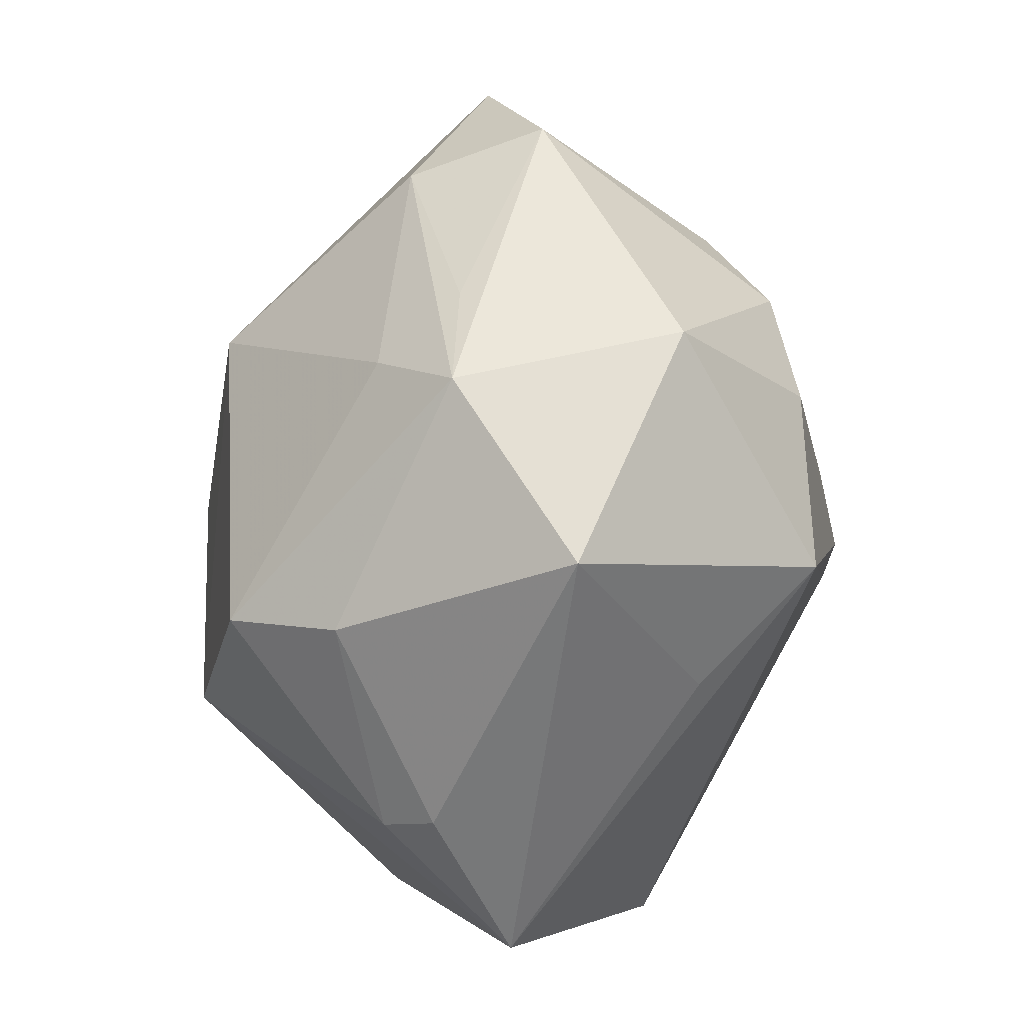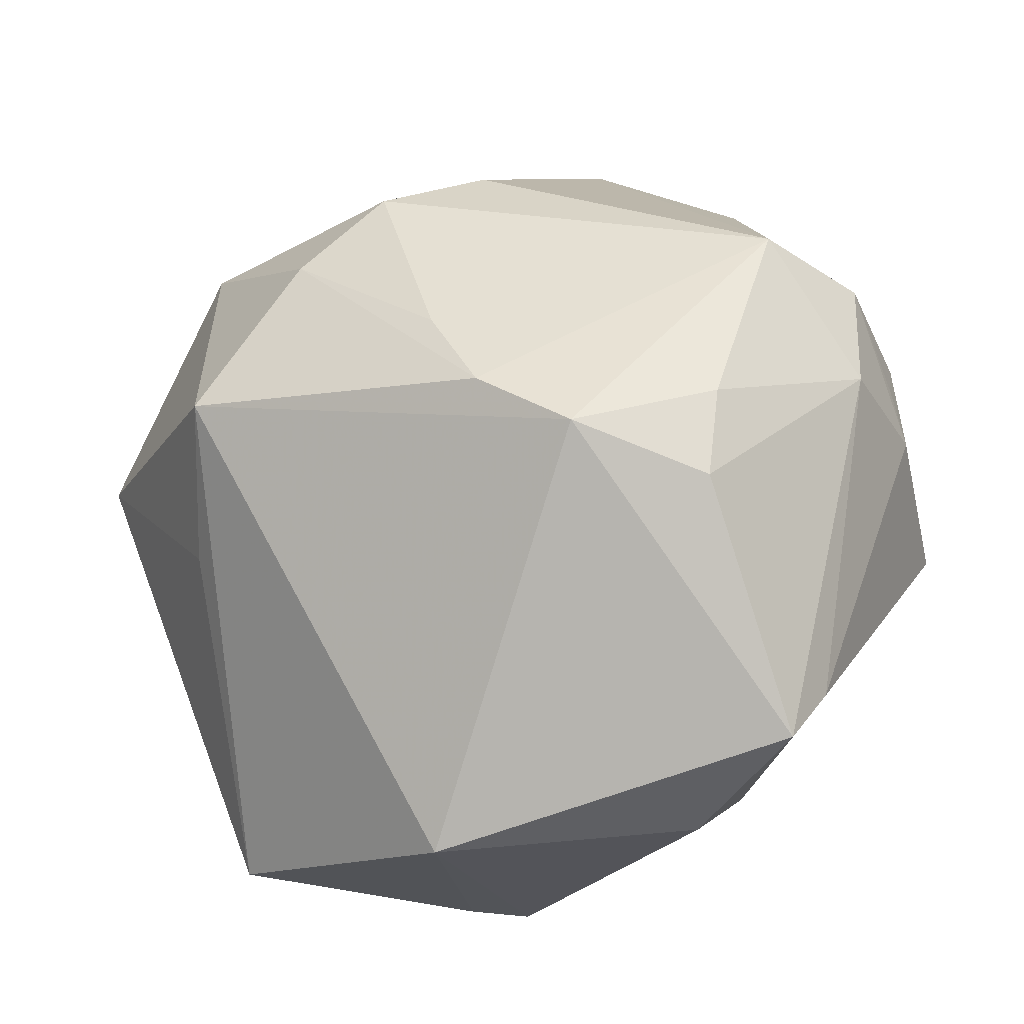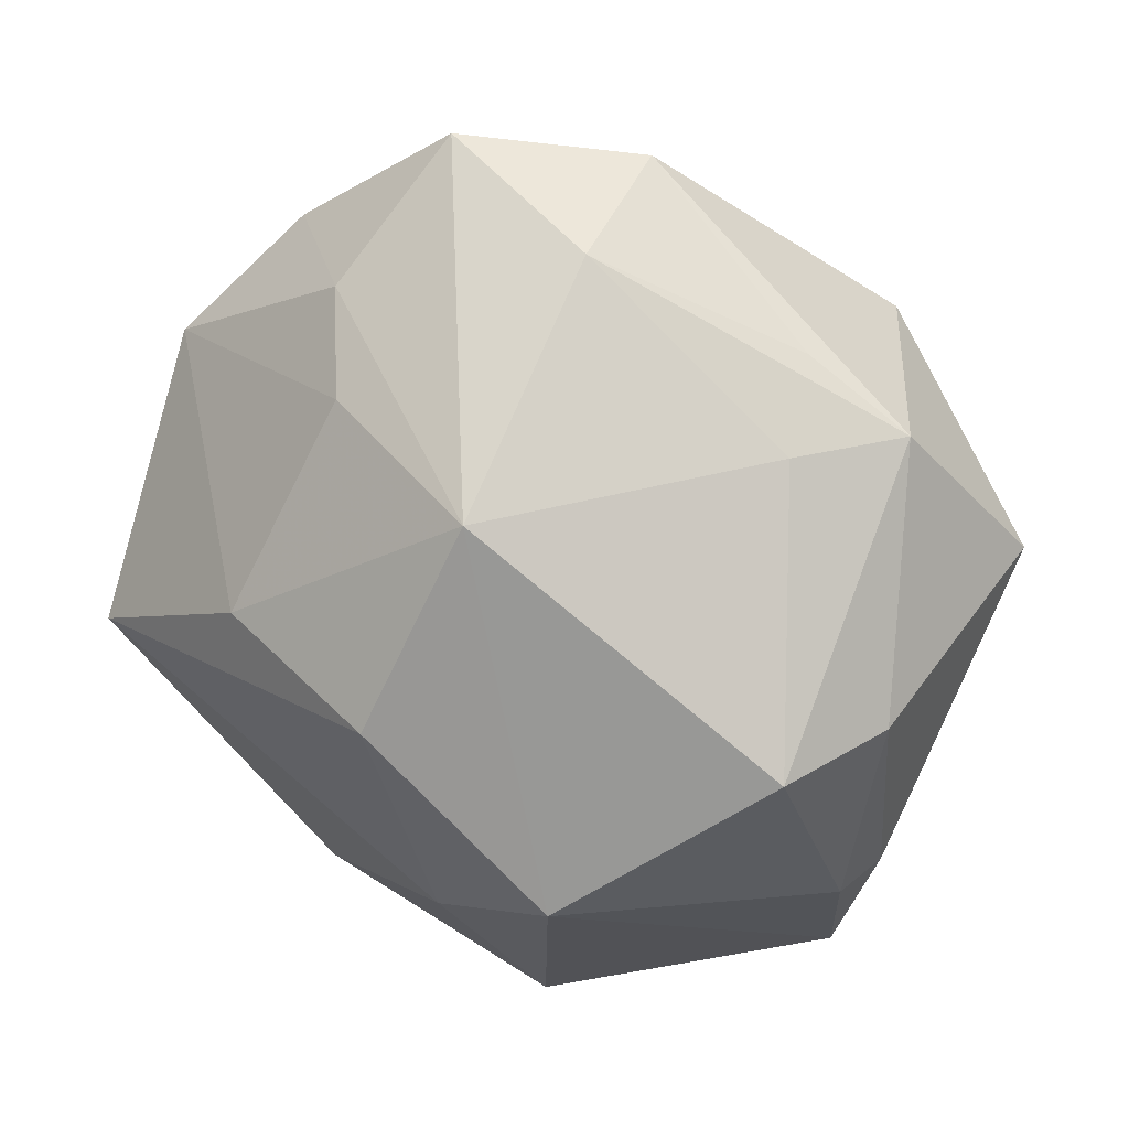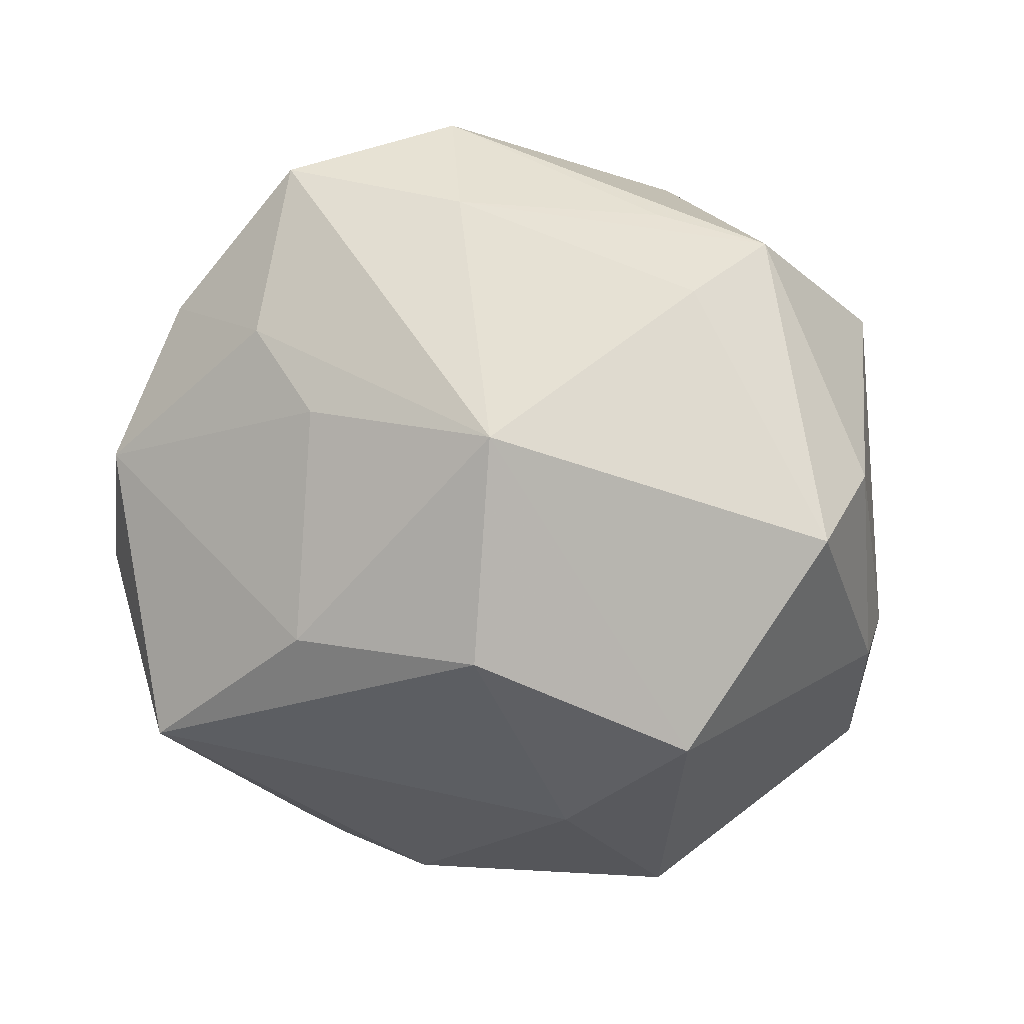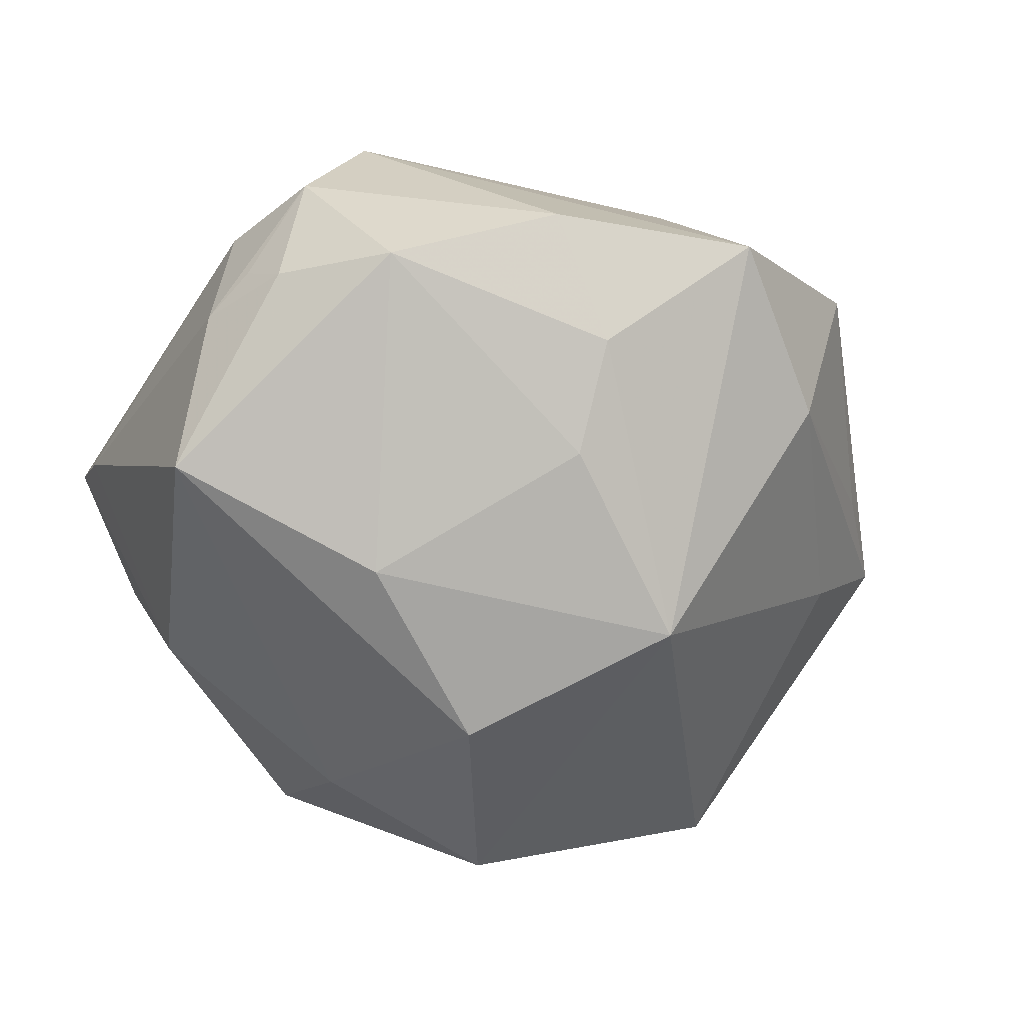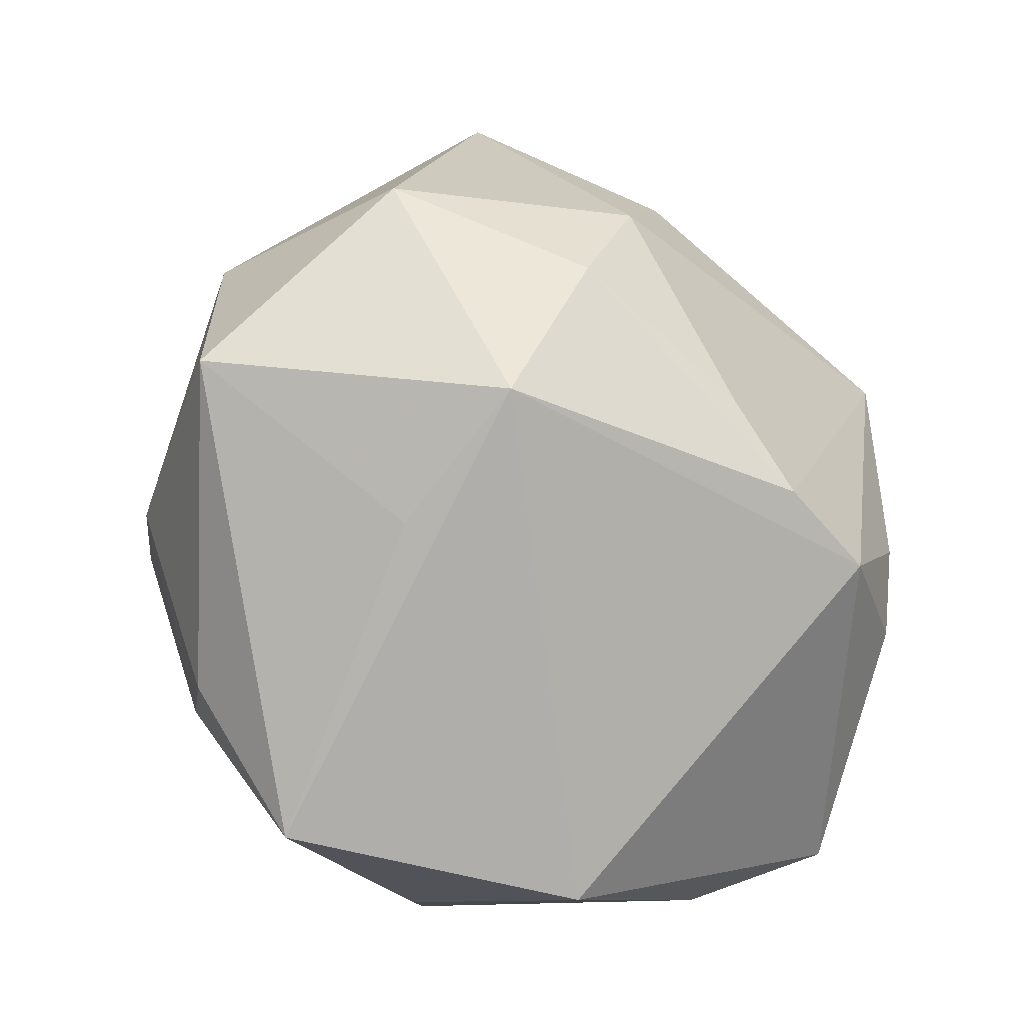
<metadata>
{"format":"obj","ext":"obj","renderer":"f3d","projection":"perspective","resolution":1024,"background":"white","views":[{"elev":13.0,"azim":-82.6,"up":"+Y"},{"elev":-28.3,"azim":23.1,"up":"+Y"},{"elev":27.1,"azim":-156.0,"up":"+Y"},{"elev":-69.6,"azim":-162.0,"up":"+Z"},{"elev":-47.8,"azim":136.6,"up":"+Z"},{"elev":-17.1,"azim":-31.9,"up":"+Y"}]}
</metadata>
<code>
v 0.04512 0.01726 0.006966
v 0.001249 -0.02645 -0.02844
v -0.02471 0.002467 0.03599
v -0.005391 -0.04426 -0.01515
v 0.04546 0.00468 0.008526
v -0.009956 -0.04482 -0.009502
v 0.004537 0.03501 0.02173
v 0.02182 -0.03409 -0.01427
v 0.02192 -0.04354 0.00202
v -0.004718 0.02926 0.02968
v 0.02261 0.006252 -0.03232
v 0.02745 0.04015 -0.004841
v 0.03856 0.01926 0.0186
v 0.0343 -0.004165 0.02674
v -0.04072 -0.02376 -0.004708
v 0.04529 0.01422 -0.006903
v 0.003426 0.0005506 -0.04034
v -0.0496 0.008327 0.01194
v 0.02134 -0.01022 0.03667
v -0.03106 0.0296 0.02127
v 0.04386 -0.003271 -0.02365
v 0.04604 0.009259 -0.002697
v -0.04044 0.02564 -0.00239
v 0.01105 -0.003517 0.03808
v -0.04362 -0.001388 -0.01469
v 0.03982 0.02694 -0.01041
v -0.03713 -0.002534 -0.02779
v 0.03799 -0.03145 0.004714
v -0.009325 0.04929 0.003408
v -0.02945 0.03306 -0.003197
v -0.03818 -0.02512 -0.01066
v -0.03031 -0.009995 0.02351
v -0.03313 -0.04108 0.002859
v -0.03094 0.02547 -0.01206
v -0.01322 0.01954 0.03364
v 0.00932 0.05184 -0.005443
v 0.004763 0.00656 0.03608
v -0.003319 -0.04718 0.01568
v -0.005725 0.02317 -0.03483
v -0.008682 0.04368 -0.01201
v 0.03307 -0.01433 0.0269
v 0.01763 0.03759 -0.01618
v 0.01355 0.02888 -0.0244
v 0.03549 -0.0379 0.009715
v -0.01543 -0.01838 -0.03671
v 0.04666 0.003531 -0.005984
f 38 3 33
f 45 4 33
f 19 38 44
f 24 3 19
f 3 38 19
f 33 4 6
f 6 38 33
f 4 38 6
f 44 38 9
f 9 38 4
f 9 8 44
f 4 8 9
f 18 15 33
f 3 20 18
f 18 20 23
f 17 45 39
f 39 45 27
f 23 20 29
f 2 45 17
f 2 8 4
f 4 45 2
f 41 19 44
f 17 39 11
f 11 39 43
f 44 8 28
f 27 45 31
f 31 45 33
f 33 15 31
f 33 3 32
f 32 18 33
f 3 18 32
f 15 18 25
f 27 31 25
f 25 31 15
f 23 27 25
f 25 18 23
f 34 27 23
f 34 39 27
f 36 39 40
f 40 29 36
f 39 34 40
f 40 34 23
f 10 29 20
f 5 41 44
f 44 28 5
f 13 5 1
f 24 19 13
f 13 37 24
f 13 10 37
f 26 11 43
f 23 29 30
f 30 40 23
f 29 40 30
f 36 29 7
f 29 10 7
f 7 13 36
f 10 13 7
f 35 20 3
f 35 10 20
f 37 10 35
f 35 3 24
f 24 37 35
f 19 41 14
f 14 13 19
f 41 5 14
f 5 13 14
f 11 26 21
f 21 28 8
f 17 11 21
f 21 2 17
f 8 2 21
f 1 26 12
f 36 13 12
f 12 13 1
f 42 26 43
f 42 39 36
f 43 39 42
f 36 12 42
f 42 12 26
f 16 26 1
f 16 21 26
f 22 16 1
f 21 16 46
f 16 22 46
f 46 5 28
f 28 21 46
f 1 5 46
f 46 22 1

</code>
